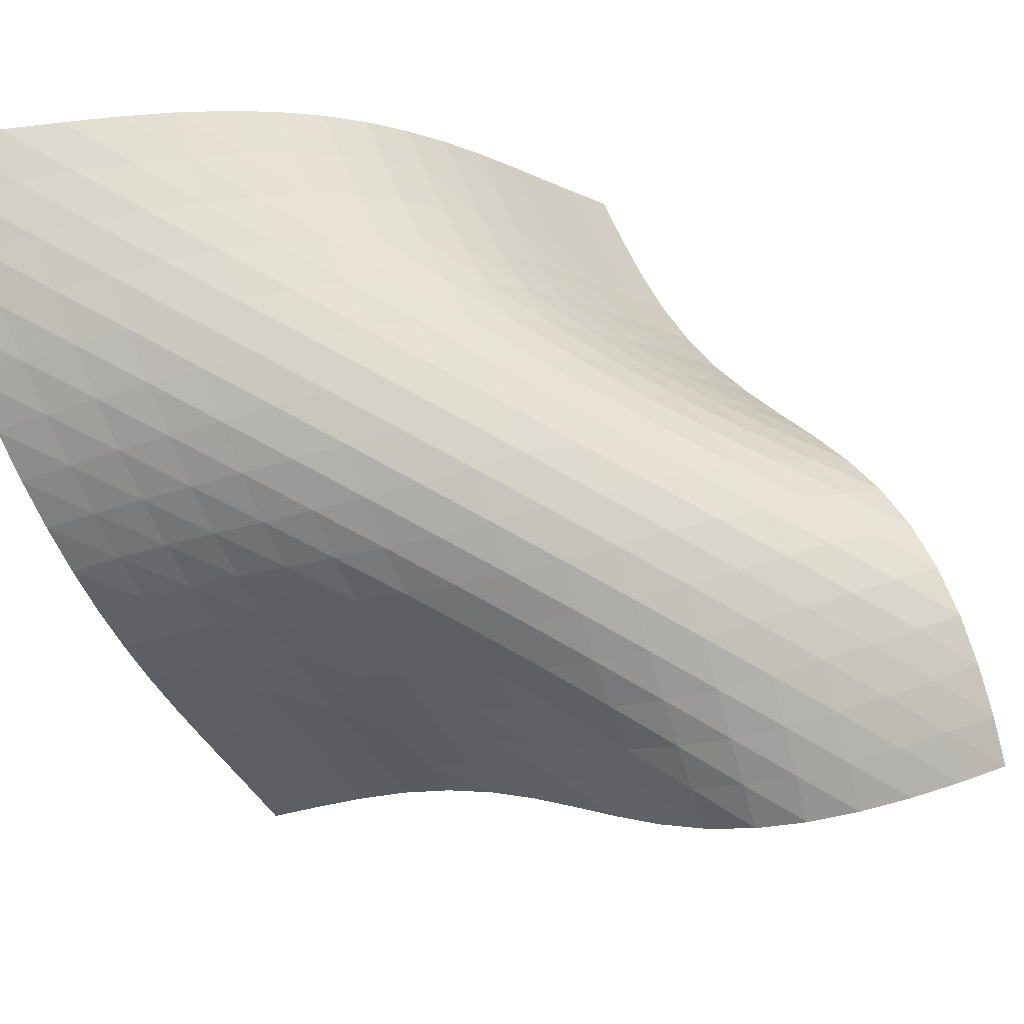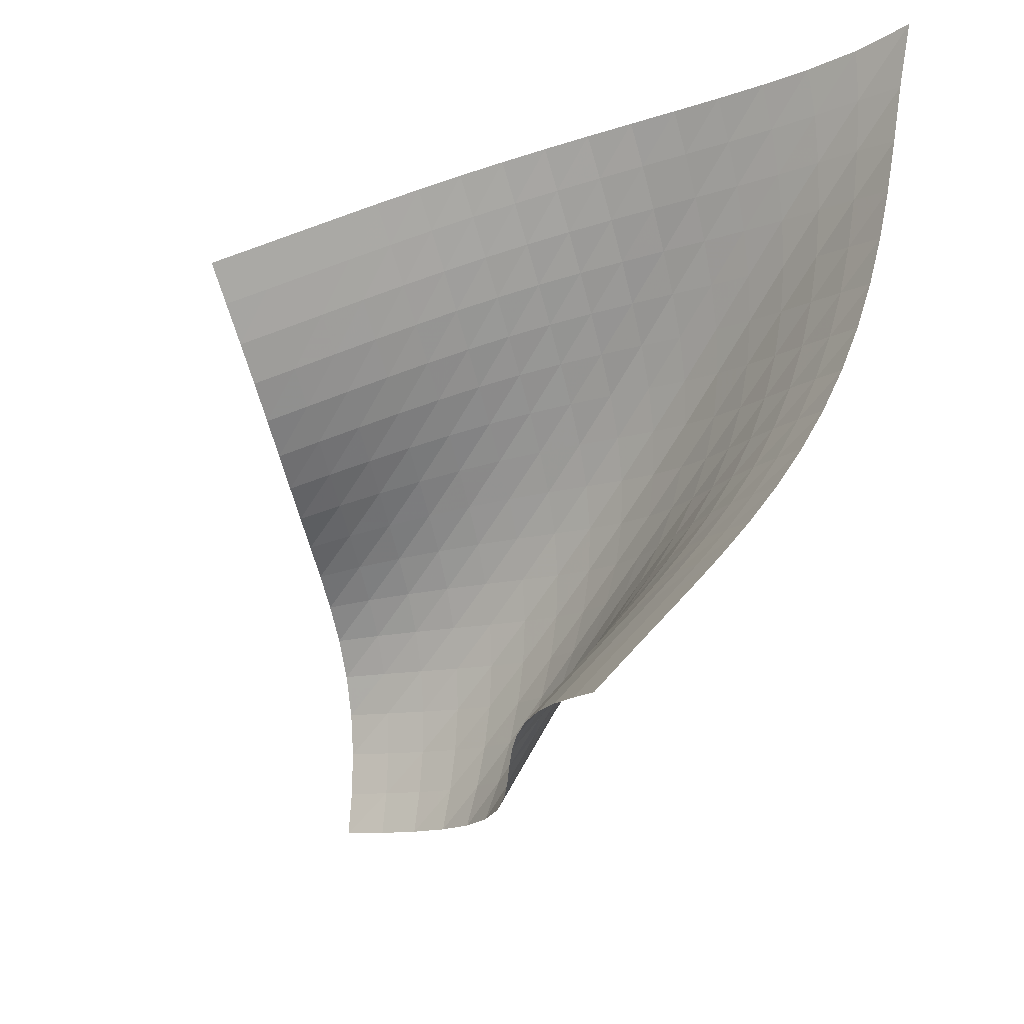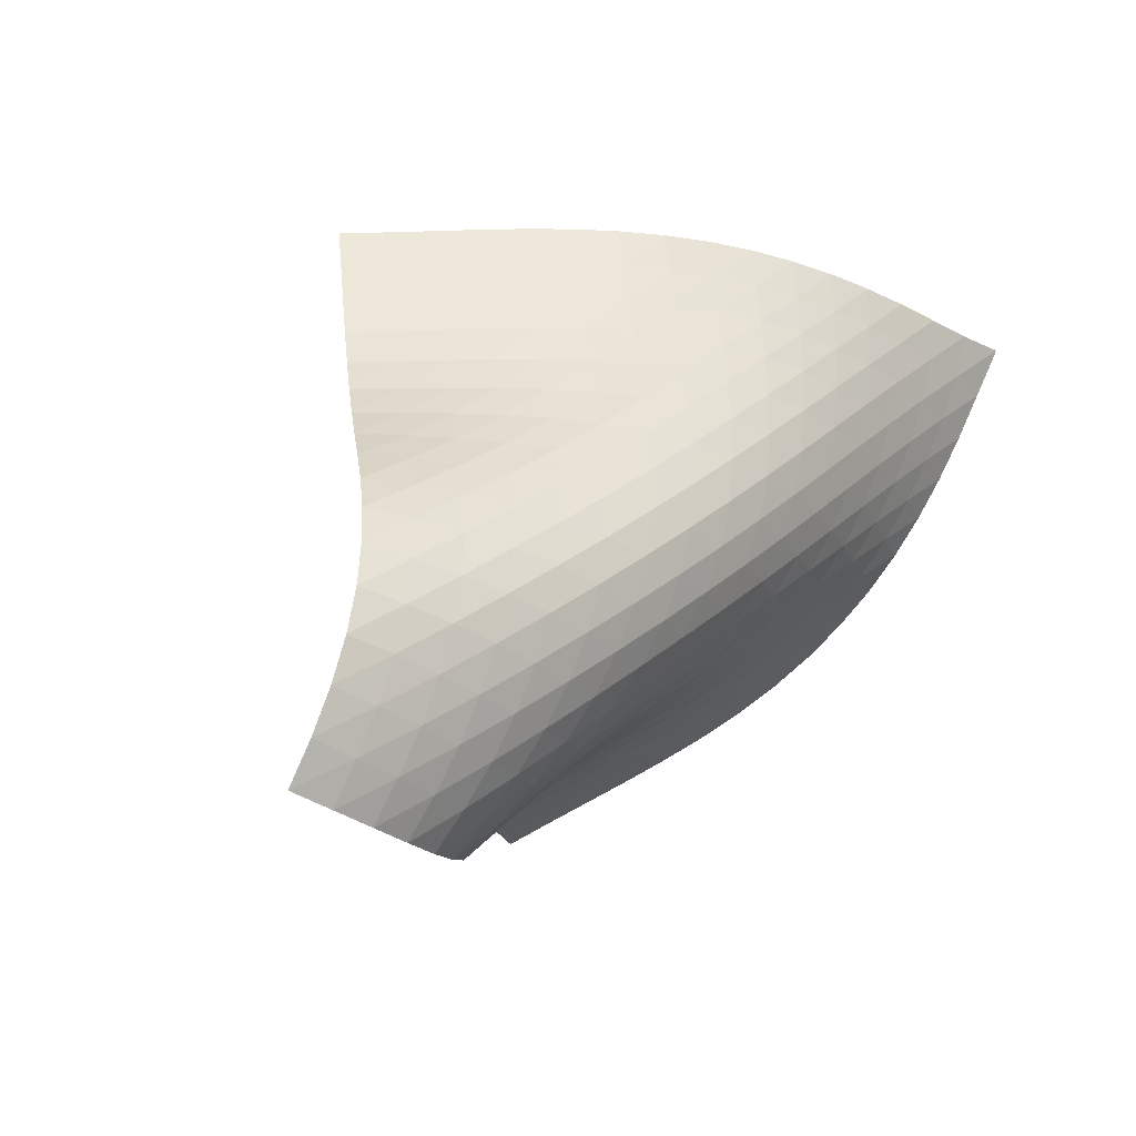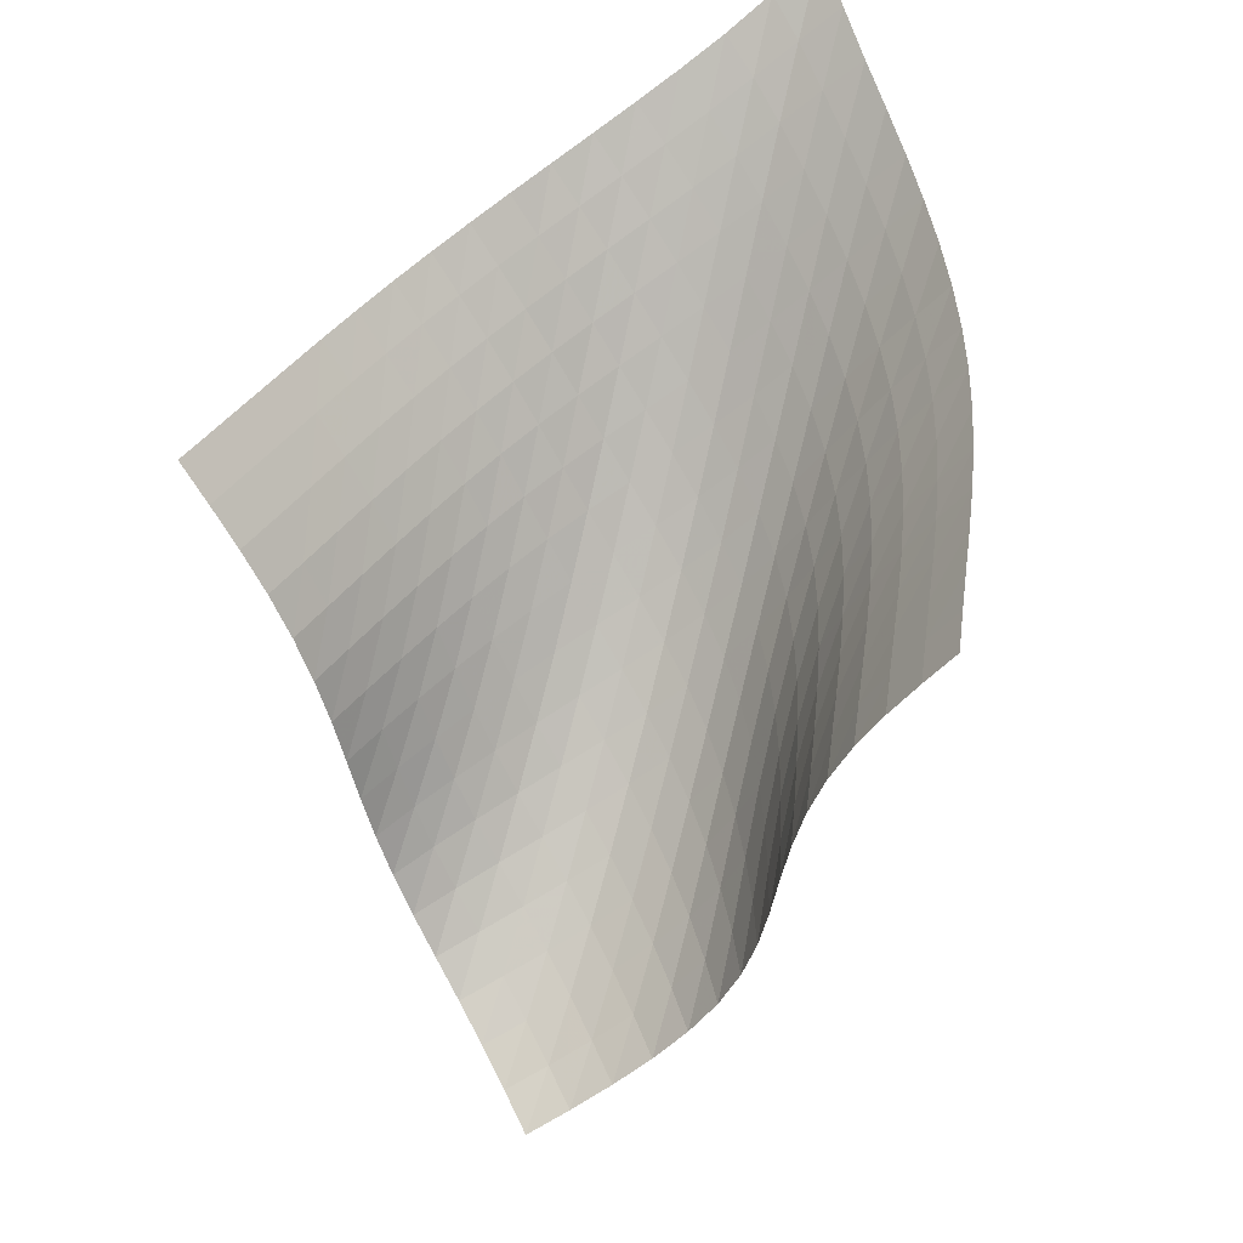
<metadata>
{"format":"obj","ext":"obj","renderer":"f3d","projection":"perspective","resolution":1024,"background":"white","views":[{"elev":29.4,"azim":-48.7,"up":"+Z"},{"elev":50.5,"azim":-170.3,"up":"+Y"},{"elev":-72.9,"azim":-120.8,"up":"+Y"},{"elev":38.9,"azim":156.9,"up":"+Y"}]}
</metadata>
<code>
v -6.482 -0.02831 6.482
v 5.566 -4.288 2.806
v -2.806 -4.288 -5.566
v 2.431 -14.93 -2.431
v -3.221 -4.194 -4.872
v -3.643 -4.103 -4.179
v -4.066 -4.013 -3.484
v -4.482 -3.916 -2.782
v -4.879 -3.805 -2.068
v -5.246 -3.674 -1.339
v -5.575 -3.515 -0.5943
v -5.856 -3.324 0.1652
v -6.086 -3.095 0.9359
v -6.261 -2.825 1.713
v -6.384 -2.513 2.493
v -6.457 -2.155 3.272
v -6.489 -1.75 4.051
v -6.488 -1.287 4.833
v -6.473 -0.7375 5.632
v -5.632 -0.7375 6.473
v -4.833 -1.287 6.488
v -4.051 -1.75 6.489
v -3.272 -2.155 6.457
v -2.493 -2.513 6.384
v -1.713 -2.825 6.261
v -0.9359 -3.095 6.086
v -0.1652 -3.324 5.856
v 0.5943 -3.515 5.575
v 1.339 -3.674 5.246
v 2.068 -3.805 4.879
v 2.782 -3.916 4.482
v 3.484 -4.013 4.066
v 4.179 -4.103 3.643
v 4.872 -4.194 3.221
v 5.26 -4.949 2.444
v 4.963 -5.622 2.097
v 4.684 -6.321 1.787
v 4.434 -7.055 1.533
v 4.217 -7.819 1.348
v 4.031 -8.604 1.226
v 3.867 -9.4 1.151
v 3.706 -10.2 1.089
v 3.535 -10.98 0.9981
v 3.343 -11.75 0.834
v 3.136 -12.47 0.5577
v 2.931 -13.13 0.1512
v 2.75 -13.71 -0.3773
v 2.606 -14.2 -1.002
v 2.502 -14.6 -1.695
v 1.695 -14.6 -2.502
v 1.002 -14.2 -2.606
v 0.3773 -13.71 -2.75
v -0.1512 -13.13 -2.931
v -0.5577 -12.47 -3.136
v -0.834 -11.75 -3.343
v -0.9981 -10.98 -3.535
v -1.089 -10.2 -3.706
v -1.151 -9.4 -3.867
v -1.226 -8.604 -4.031
v -1.348 -7.819 -4.217
v -1.533 -7.055 -4.434
v -1.787 -6.321 -4.684
v -2.097 -5.622 -4.963
v -2.444 -4.949 -5.26
v -5.791 -1.279 5.791
v -5.883 -1.812 5.063
v -5.937 -2.294 4.318
v -5.949 -2.724 3.56
v -5.911 -3.105 2.792
v -5.819 -3.437 2.017
v -5.667 -3.722 1.241
v -5.456 -3.963 0.4704
v -5.188 -4.163 -0.2897
v -4.869 -4.327 -1.035
v -4.509 -4.462 -1.764
v -4.116 -4.575 -2.478
v -3.703 -4.673 -3.18
v -3.281 -4.764 -3.874
v -2.859 -4.855 -4.567
v -5.063 -1.812 5.883
v -5.232 -2.34 5.232
v -5.351 -2.84 4.542
v -5.417 -3.295 3.819
v -5.426 -3.701 3.072
v -5.372 -4.054 2.309
v -5.25 -4.357 1.538
v -5.061 -4.61 0.7686
v -4.809 -4.819 0.00835
v -4.502 -4.989 -0.7376
v -4.149 -5.128 -1.467
v -3.762 -5.243 -2.181
v -3.353 -5.344 -2.883
v -2.933 -5.437 -3.577
v -2.512 -5.528 -4.27
v -4.318 -2.294 5.937
v -4.542 -2.84 5.351
v -4.722 -3.368 4.722
v -4.852 -3.856 4.048
v -4.919 -4.294 3.334
v -4.916 -4.676 2.589
v -4.836 -5.001 1.826
v -4.679 -5.272 1.058
v -4.45 -5.492 0.2967
v -4.159 -5.67 -0.4515
v -3.817 -5.814 -1.183
v -3.438 -5.934 -1.898
v -3.034 -6.038 -2.602
v -2.619 -6.133 -3.297
v -2.201 -6.227 -3.99
v -3.56 -2.724 5.949
v -3.819 -3.295 5.417
v -4.048 -3.856 4.852
v -4.237 -4.385 4.237
v -4.37 -4.866 3.57
v -4.431 -5.288 2.854
v -4.409 -5.646 2.106
v -4.3 -5.942 1.341
v -4.108 -6.18 0.5761
v -3.843 -6.371 -0.1778
v -3.521 -6.524 -0.9152
v -3.156 -6.651 -1.636
v -2.763 -6.76 -2.343
v -2.356 -6.861 -3.043
v -1.944 -6.958 -3.739
v -2.792 -3.105 5.911
v -3.072 -3.701 5.426
v -3.334 -4.294 4.919
v -3.57 -4.866 4.37
v -3.763 -5.396 3.763
v -3.893 -5.868 3.093
v -3.942 -6.272 2.372
v -3.899 -6.605 1.617
v -3.762 -6.872 0.8494
v -3.541 -7.084 0.08689
v -3.252 -7.252 -0.6611
v -2.913 -7.389 -1.392
v -2.541 -7.507 -2.109
v -2.151 -7.615 -2.816
v -1.751 -7.718 -3.518
v -2.017 -3.437 5.819
v -2.309 -4.054 5.372
v -2.589 -4.676 4.916
v -2.854 -5.288 4.431
v -3.093 -5.868 3.893
v -3.287 -6.397 3.287
v -3.41 -6.857 2.61
v -3.445 -7.242 1.88
v -3.382 -7.551 1.118
v -3.225 -7.794 0.3479
v -2.988 -7.985 -0.4138
v -2.692 -8.139 -1.16
v -2.354 -8.27 -1.892
v -1.992 -8.387 -2.613
v -1.615 -8.498 -3.325
v -1.241 -3.722 5.667
v -1.538 -4.357 5.25
v -1.826 -5.001 4.836
v -2.106 -5.646 4.409
v -2.372 -6.272 3.942
v -2.61 -6.857 3.41
v -2.8 -7.382 2.8
v -2.915 -7.831 2.114
v -2.937 -8.196 1.375
v -2.861 -8.485 0.6067
v -2.697 -8.709 -0.166
v -2.461 -8.888 -0.9299
v -2.175 -9.036 -1.681
v -1.856 -9.166 -2.419
v -1.514 -9.286 -3.148
v -0.4704 -3.963 5.456
v -0.7686 -4.61 5.061
v -1.058 -5.272 4.679
v -1.341 -5.942 4.3
v -1.617 -6.605 3.899
v -1.88 -7.242 3.445
v -2.114 -7.831 2.915
v -2.298 -8.349 2.298
v -2.404 -8.784 1.603
v -2.418 -9.133 0.8551
v -2.34 -9.406 0.08258
v -2.182 -9.62 -0.6938
v -1.965 -9.794 -1.463
v -1.705 -9.942 -2.222
v -1.413 -10.07 -2.97
v 0.2897 -4.163 5.188
v -0.00835 -4.819 4.809
v -0.2967 -5.492 4.45
v -0.5761 -6.18 4.108
v -0.8494 -6.872 3.762
v -1.118 -7.551 3.382
v -1.375 -8.196 2.937
v -1.603 -8.784 2.404
v -1.777 -9.294 1.777
v -1.876 -9.715 1.074
v -1.888 -10.05 0.3209
v -1.819 -10.31 -0.4548
v -1.683 -10.53 -1.235
v -1.496 -10.7 -2.011
v -1.268 -10.85 -2.779
v 1.035 -4.327 4.869
v 0.7376 -4.989 4.502
v 0.4515 -5.67 4.159
v 0.1778 -6.371 3.843
v -0.08689 -7.084 3.541
v -0.3479 -7.794 3.225
v -0.6067 -8.485 2.861
v -0.8551 -9.133 2.418
v -1.074 -9.715 1.876
v -1.239 -10.21 1.239
v -1.332 -10.62 0.528
v -1.349 -10.95 -0.228
v -1.297 -11.21 -1.005
v -1.191 -11.42 -1.788
v -1.037 -11.6 -2.57
v 1.764 -4.462 4.509
v 1.467 -5.128 4.149
v 1.183 -5.814 3.817
v 0.9152 -6.524 3.521
v 0.6611 -7.252 3.252
v 0.4138 -7.985 2.988
v 0.166 -8.709 2.697
v -0.08258 -9.406 2.34
v -0.3209 -10.05 1.888
v -0.528 -10.62 1.332
v -0.6821 -11.11 0.6821
v -0.7714 -11.5 -0.03486
v -0.7967 -11.82 -0.7918
v -0.7664 -12.08 -1.569
v -0.6878 -12.3 -2.353
v 2.478 -4.575 4.116
v 2.181 -5.243 3.762
v 1.898 -5.934 3.438
v 1.636 -6.651 3.156
v 1.392 -7.389 2.913
v 1.16 -8.139 2.692
v 0.9299 -8.888 2.461
v 0.6938 -9.62 2.182
v 0.4548 -10.31 1.819
v 0.228 -10.95 1.349
v 0.03486 -11.5 0.7714
v -0.1075 -11.97 0.1075
v -0.1932 -12.35 -0.6153
v -0.2261 -12.67 -1.372
v -0.2124 -12.92 -2.148
v 3.18 -4.673 3.703
v 2.883 -5.344 3.353
v 2.602 -6.038 3.034
v 2.343 -6.76 2.763
v 2.109 -7.507 2.541
v 1.892 -8.27 2.354
v 1.681 -9.036 2.175
v 1.463 -9.794 1.965
v 1.235 -10.53 1.683
v 1.005 -11.21 1.297
v 0.7918 -11.82 0.7967
v 0.6153 -12.35 0.1932
v 0.487 -12.79 -0.487
v 0.4078 -13.16 -1.217
v 0.3723 -13.46 -1.975
v 3.874 -4.764 3.281
v 3.577 -5.437 2.933
v 3.297 -6.133 2.619
v 3.043 -6.861 2.356
v 2.816 -7.615 2.151
v 2.613 -8.387 1.992
v 2.419 -9.166 1.856
v 2.222 -9.942 1.705
v 2.011 -10.7 1.496
v 1.788 -11.42 1.191
v 1.569 -12.08 0.7664
v 1.372 -12.67 0.2261
v 1.217 -13.16 -0.4078
v 1.106 -13.57 -1.106
v 1.037 -13.91 -1.844
v 4.567 -4.855 2.859
v 4.27 -5.528 2.512
v 3.99 -6.227 2.201
v 3.739 -6.958 1.944
v 3.518 -7.718 1.751
v 3.325 -8.498 1.615
v 3.148 -9.286 1.514
v 2.97 -10.07 1.413
v 2.779 -10.85 1.268
v 2.57 -11.6 1.037
v 2.353 -12.3 0.6878
v 2.148 -12.92 0.2124
v 1.975 -13.46 -0.3723
v 1.844 -13.91 -1.037
v 1.755 -14.29 -1.755
f 289 49 4
f 289 4 50
f 5 79 64
f 5 64 3
f 79 94 63
f 79 63 64
f 94 109 62
f 94 62 63
f 109 124 61
f 109 61 62
f 124 139 60
f 124 60 61
f 139 154 59
f 139 59 60
f 154 169 58
f 154 58 59
f 169 184 57
f 169 57 58
f 184 199 56
f 184 56 57
f 199 214 55
f 199 55 56
f 214 229 54
f 214 54 55
f 229 244 53
f 229 53 54
f 244 259 52
f 244 52 53
f 259 274 51
f 259 51 52
f 274 289 50
f 274 50 51
f 1 20 65
f 1 65 19
f 19 65 66
f 19 66 18
f 18 66 67
f 18 67 17
f 17 67 68
f 17 68 16
f 16 68 69
f 16 69 15
f 15 69 70
f 15 70 14
f 14 70 71
f 14 71 13
f 13 71 72
f 13 72 12
f 12 72 73
f 12 73 11
f 11 73 74
f 11 74 10
f 10 74 75
f 10 75 9
f 9 75 76
f 9 76 8
f 8 76 77
f 8 77 7
f 7 77 78
f 7 78 6
f 6 78 79
f 6 79 5
f 20 21 80
f 20 80 65
f 65 80 81
f 65 81 66
f 66 81 82
f 66 82 67
f 67 82 83
f 67 83 68
f 68 83 84
f 68 84 69
f 69 84 85
f 69 85 70
f 70 85 86
f 70 86 71
f 71 86 87
f 71 87 72
f 72 87 88
f 72 88 73
f 73 88 89
f 73 89 74
f 74 89 90
f 74 90 75
f 75 90 91
f 75 91 76
f 76 91 92
f 76 92 77
f 77 92 93
f 77 93 78
f 78 93 94
f 78 94 79
f 21 22 95
f 21 95 80
f 80 95 96
f 80 96 81
f 81 96 97
f 81 97 82
f 82 97 98
f 82 98 83
f 83 98 99
f 83 99 84
f 84 99 100
f 84 100 85
f 85 100 101
f 85 101 86
f 86 101 102
f 86 102 87
f 87 102 103
f 87 103 88
f 88 103 104
f 88 104 89
f 89 104 105
f 89 105 90
f 90 105 106
f 90 106 91
f 91 106 107
f 91 107 92
f 92 107 108
f 92 108 93
f 93 108 109
f 93 109 94
f 22 23 110
f 22 110 95
f 95 110 111
f 95 111 96
f 96 111 112
f 96 112 97
f 97 112 113
f 97 113 98
f 98 113 114
f 98 114 99
f 99 114 115
f 99 115 100
f 100 115 116
f 100 116 101
f 101 116 117
f 101 117 102
f 102 117 118
f 102 118 103
f 103 118 119
f 103 119 104
f 104 119 120
f 104 120 105
f 105 120 121
f 105 121 106
f 106 121 122
f 106 122 107
f 107 122 123
f 107 123 108
f 108 123 124
f 108 124 109
f 23 24 125
f 23 125 110
f 110 125 126
f 110 126 111
f 111 126 127
f 111 127 112
f 112 127 128
f 112 128 113
f 113 128 129
f 113 129 114
f 114 129 130
f 114 130 115
f 115 130 131
f 115 131 116
f 116 131 132
f 116 132 117
f 117 132 133
f 117 133 118
f 118 133 134
f 118 134 119
f 119 134 135
f 119 135 120
f 120 135 136
f 120 136 121
f 121 136 137
f 121 137 122
f 122 137 138
f 122 138 123
f 123 138 139
f 123 139 124
f 24 25 140
f 24 140 125
f 125 140 141
f 125 141 126
f 126 141 142
f 126 142 127
f 127 142 143
f 127 143 128
f 128 143 144
f 128 144 129
f 129 144 145
f 129 145 130
f 130 145 146
f 130 146 131
f 131 146 147
f 131 147 132
f 132 147 148
f 132 148 133
f 133 148 149
f 133 149 134
f 134 149 150
f 134 150 135
f 135 150 151
f 135 151 136
f 136 151 152
f 136 152 137
f 137 152 153
f 137 153 138
f 138 153 154
f 138 154 139
f 25 26 155
f 25 155 140
f 140 155 156
f 140 156 141
f 141 156 157
f 141 157 142
f 142 157 158
f 142 158 143
f 143 158 159
f 143 159 144
f 144 159 160
f 144 160 145
f 145 160 161
f 145 161 146
f 146 161 162
f 146 162 147
f 147 162 163
f 147 163 148
f 148 163 164
f 148 164 149
f 149 164 165
f 149 165 150
f 150 165 166
f 150 166 151
f 151 166 167
f 151 167 152
f 152 167 168
f 152 168 153
f 153 168 169
f 153 169 154
f 26 27 170
f 26 170 155
f 155 170 171
f 155 171 156
f 156 171 172
f 156 172 157
f 157 172 173
f 157 173 158
f 158 173 174
f 158 174 159
f 159 174 175
f 159 175 160
f 160 175 176
f 160 176 161
f 161 176 177
f 161 177 162
f 162 177 178
f 162 178 163
f 163 178 179
f 163 179 164
f 164 179 180
f 164 180 165
f 165 180 181
f 165 181 166
f 166 181 182
f 166 182 167
f 167 182 183
f 167 183 168
f 168 183 184
f 168 184 169
f 27 28 185
f 27 185 170
f 170 185 186
f 170 186 171
f 171 186 187
f 171 187 172
f 172 187 188
f 172 188 173
f 173 188 189
f 173 189 174
f 174 189 190
f 174 190 175
f 175 190 191
f 175 191 176
f 176 191 192
f 176 192 177
f 177 192 193
f 177 193 178
f 178 193 194
f 178 194 179
f 179 194 195
f 179 195 180
f 180 195 196
f 180 196 181
f 181 196 197
f 181 197 182
f 182 197 198
f 182 198 183
f 183 198 199
f 183 199 184
f 28 29 200
f 28 200 185
f 185 200 201
f 185 201 186
f 186 201 202
f 186 202 187
f 187 202 203
f 187 203 188
f 188 203 204
f 188 204 189
f 189 204 205
f 189 205 190
f 190 205 206
f 190 206 191
f 191 206 207
f 191 207 192
f 192 207 208
f 192 208 193
f 193 208 209
f 193 209 194
f 194 209 210
f 194 210 195
f 195 210 211
f 195 211 196
f 196 211 212
f 196 212 197
f 197 212 213
f 197 213 198
f 198 213 214
f 198 214 199
f 29 30 215
f 29 215 200
f 200 215 216
f 200 216 201
f 201 216 217
f 201 217 202
f 202 217 218
f 202 218 203
f 203 218 219
f 203 219 204
f 204 219 220
f 204 220 205
f 205 220 221
f 205 221 206
f 206 221 222
f 206 222 207
f 207 222 223
f 207 223 208
f 208 223 224
f 208 224 209
f 209 224 225
f 209 225 210
f 210 225 226
f 210 226 211
f 211 226 227
f 211 227 212
f 212 227 228
f 212 228 213
f 213 228 229
f 213 229 214
f 30 31 230
f 30 230 215
f 215 230 231
f 215 231 216
f 216 231 232
f 216 232 217
f 217 232 233
f 217 233 218
f 218 233 234
f 218 234 219
f 219 234 235
f 219 235 220
f 220 235 236
f 220 236 221
f 221 236 237
f 221 237 222
f 222 237 238
f 222 238 223
f 223 238 239
f 223 239 224
f 224 239 240
f 224 240 225
f 225 240 241
f 225 241 226
f 226 241 242
f 226 242 227
f 227 242 243
f 227 243 228
f 228 243 244
f 228 244 229
f 31 32 245
f 31 245 230
f 230 245 246
f 230 246 231
f 231 246 247
f 231 247 232
f 232 247 248
f 232 248 233
f 233 248 249
f 233 249 234
f 234 249 250
f 234 250 235
f 235 250 251
f 235 251 236
f 236 251 252
f 236 252 237
f 237 252 253
f 237 253 238
f 238 253 254
f 238 254 239
f 239 254 255
f 239 255 240
f 240 255 256
f 240 256 241
f 241 256 257
f 241 257 242
f 242 257 258
f 242 258 243
f 243 258 259
f 243 259 244
f 32 33 260
f 32 260 245
f 245 260 261
f 245 261 246
f 246 261 262
f 246 262 247
f 247 262 263
f 247 263 248
f 248 263 264
f 248 264 249
f 249 264 265
f 249 265 250
f 250 265 266
f 250 266 251
f 251 266 267
f 251 267 252
f 252 267 268
f 252 268 253
f 253 268 269
f 253 269 254
f 254 269 270
f 254 270 255
f 255 270 271
f 255 271 256
f 256 271 272
f 256 272 257
f 257 272 273
f 257 273 258
f 258 273 274
f 258 274 259
f 33 34 275
f 33 275 260
f 260 275 276
f 260 276 261
f 261 276 277
f 261 277 262
f 262 277 278
f 262 278 263
f 263 278 279
f 263 279 264
f 264 279 280
f 264 280 265
f 265 280 281
f 265 281 266
f 266 281 282
f 266 282 267
f 267 282 283
f 267 283 268
f 268 283 284
f 268 284 269
f 269 284 285
f 269 285 270
f 270 285 286
f 270 286 271
f 271 286 287
f 271 287 272
f 272 287 288
f 272 288 273
f 273 288 289
f 273 289 274
f 34 2 35
f 34 35 275
f 275 35 36
f 275 36 276
f 276 36 37
f 276 37 277
f 277 37 38
f 277 38 278
f 278 38 39
f 278 39 279
f 279 39 40
f 279 40 280
f 280 40 41
f 280 41 281
f 281 41 42
f 281 42 282
f 282 42 43
f 282 43 283
f 283 43 44
f 283 44 284
f 284 44 45
f 284 45 285
f 285 45 46
f 285 46 286
f 286 46 47
f 286 47 287
f 287 47 48
f 287 48 288
f 288 48 49
f 288 49 289

</code>
